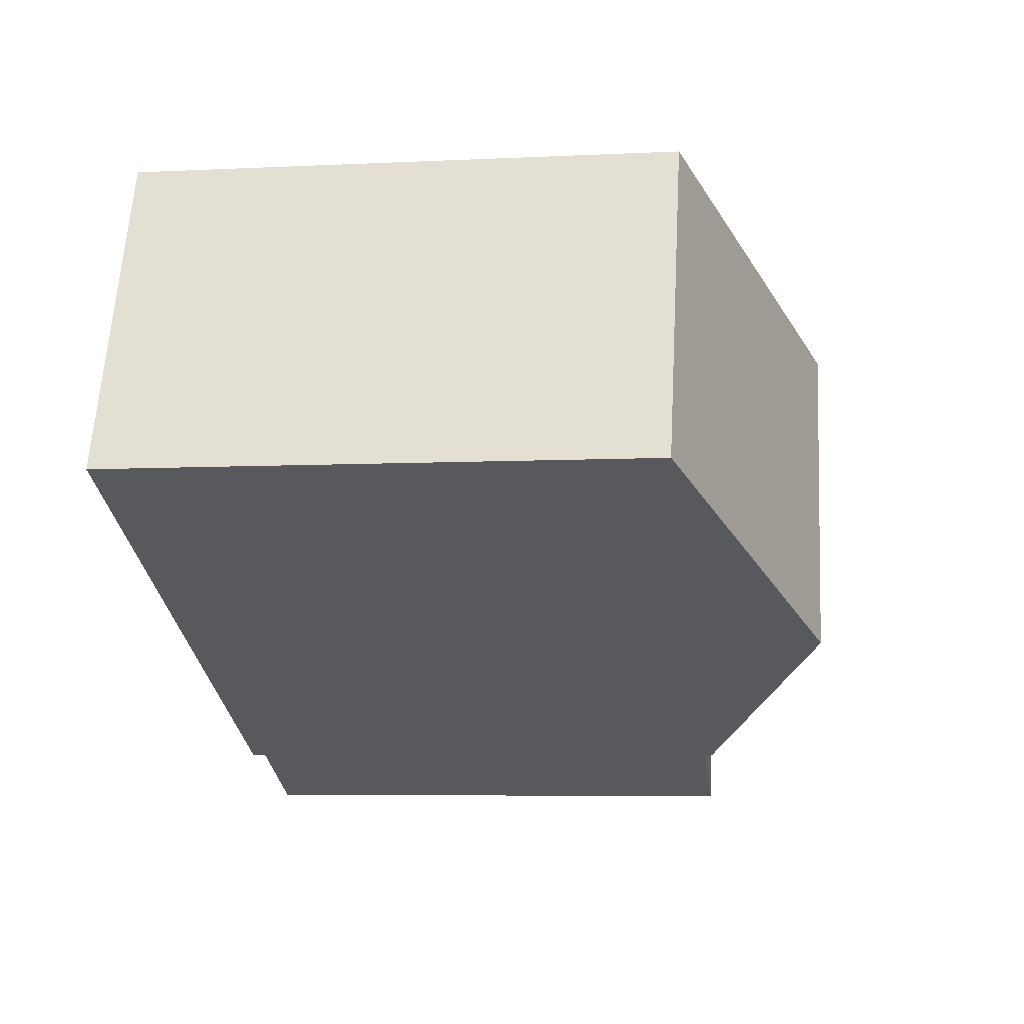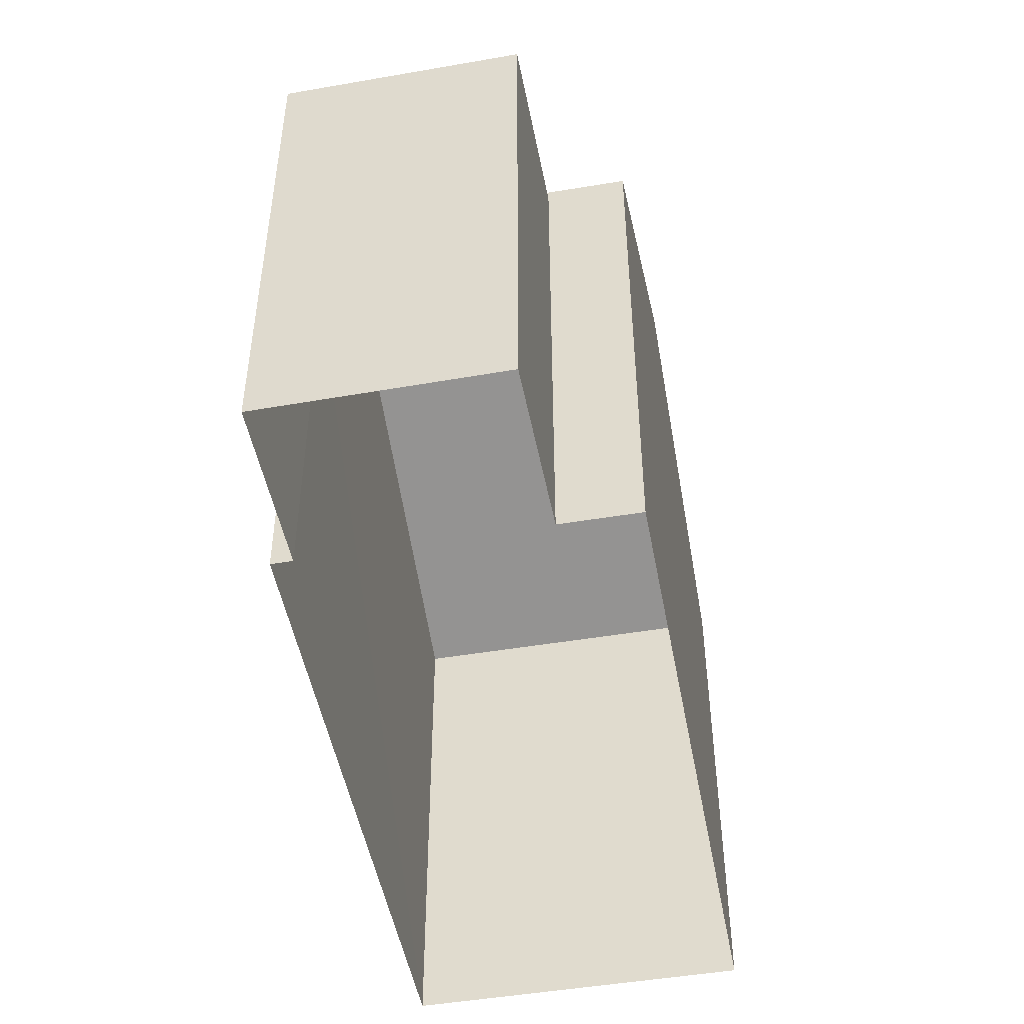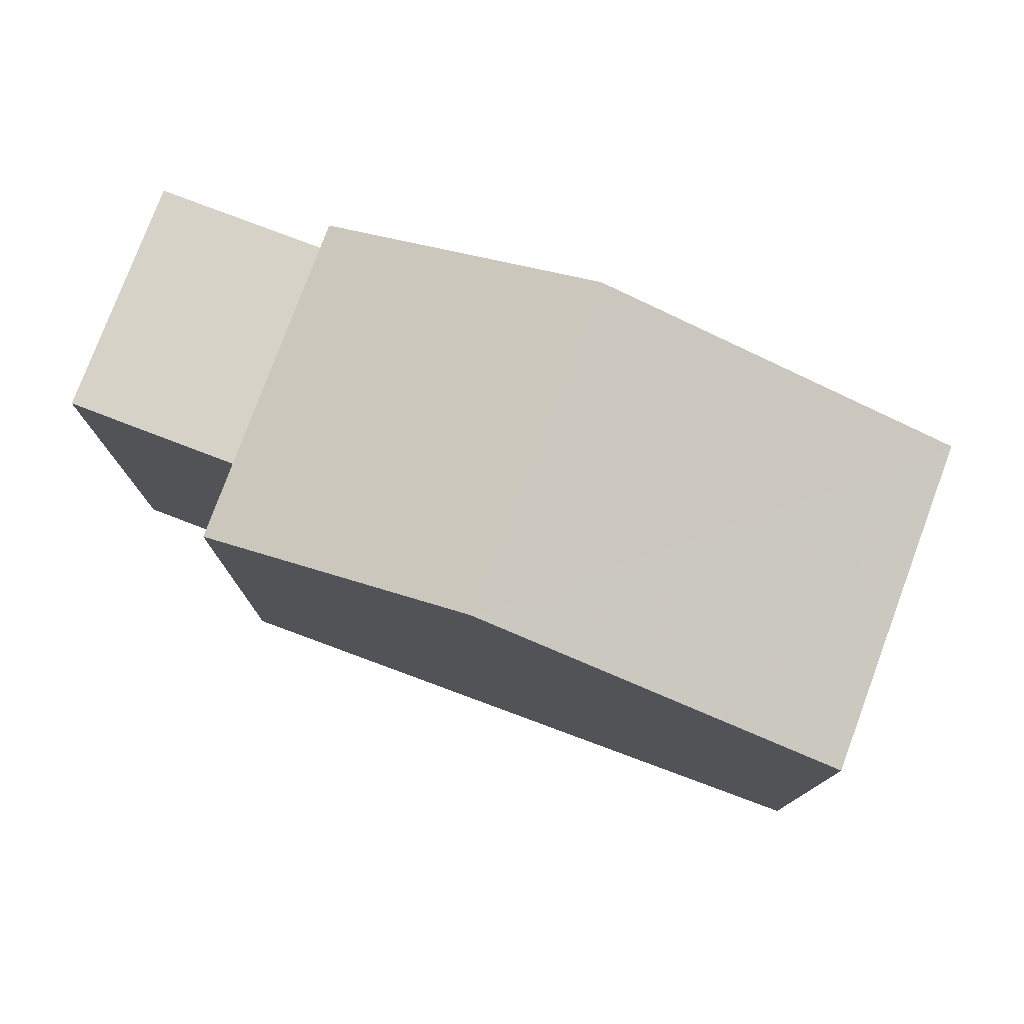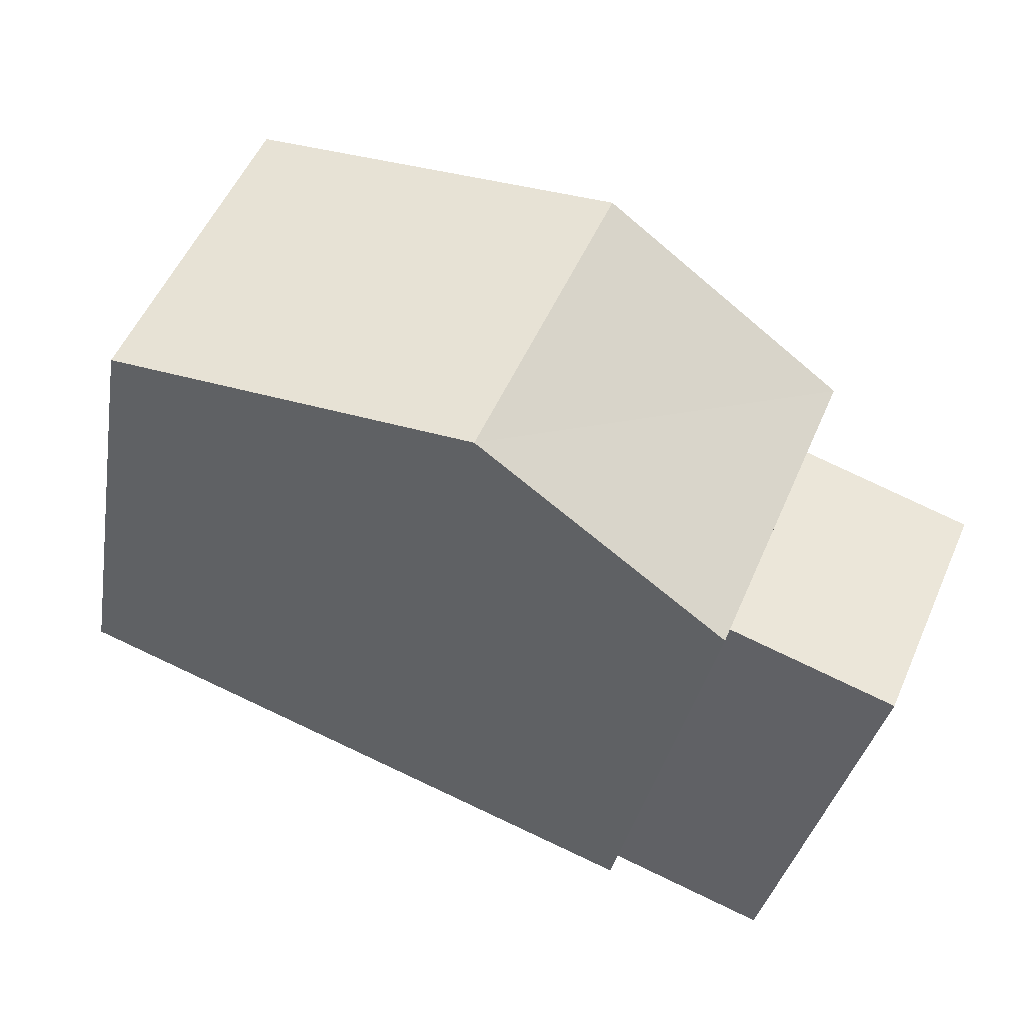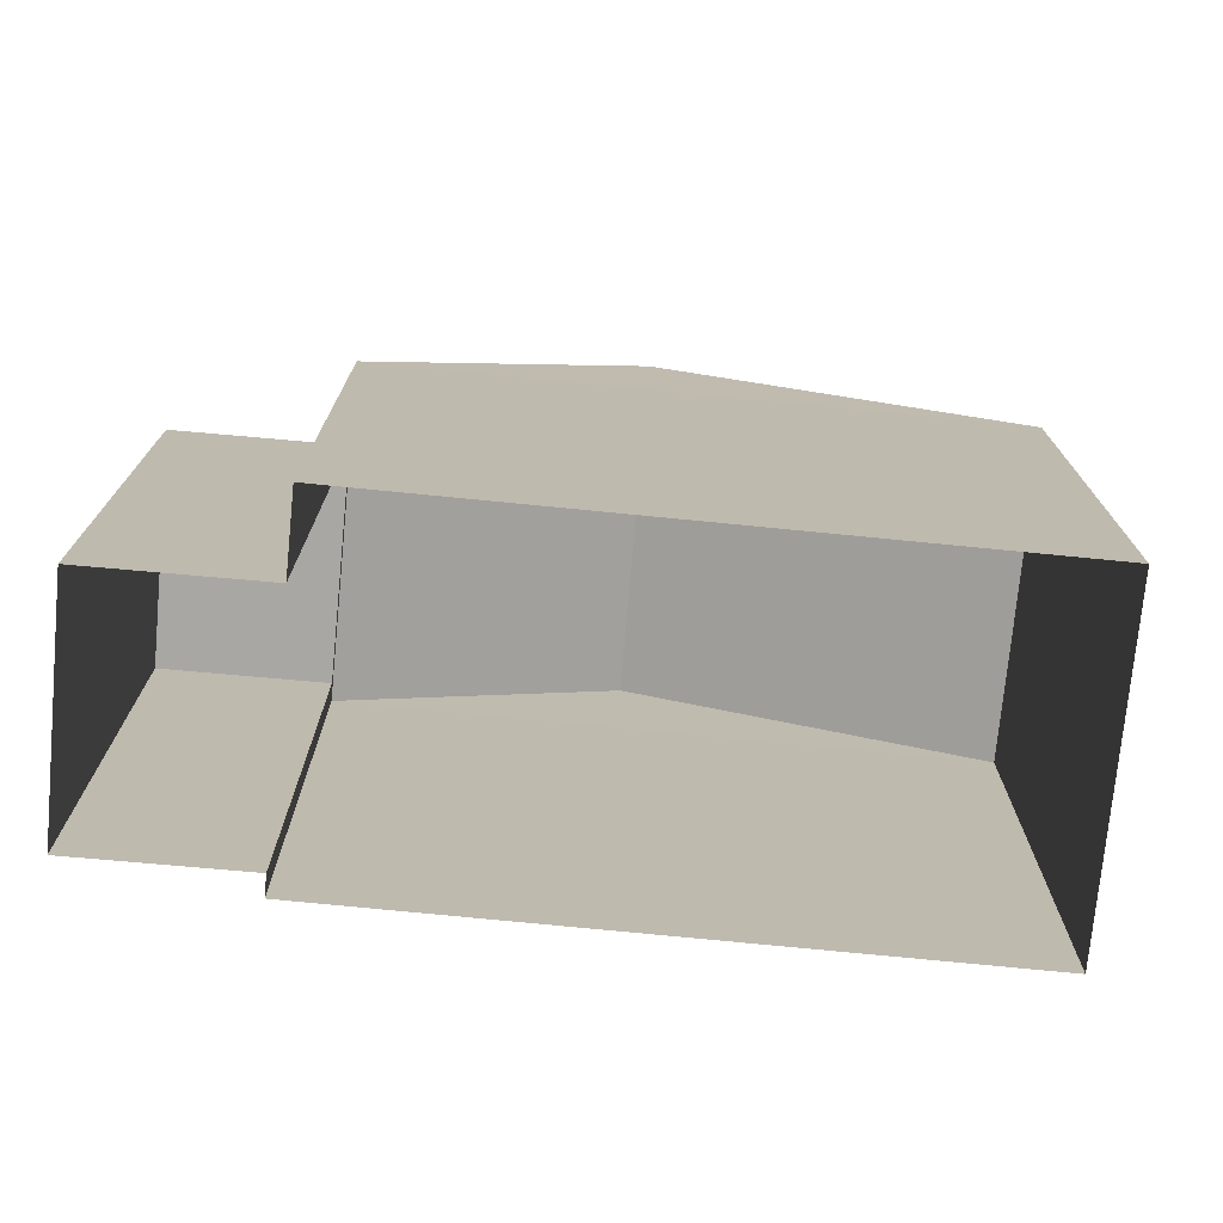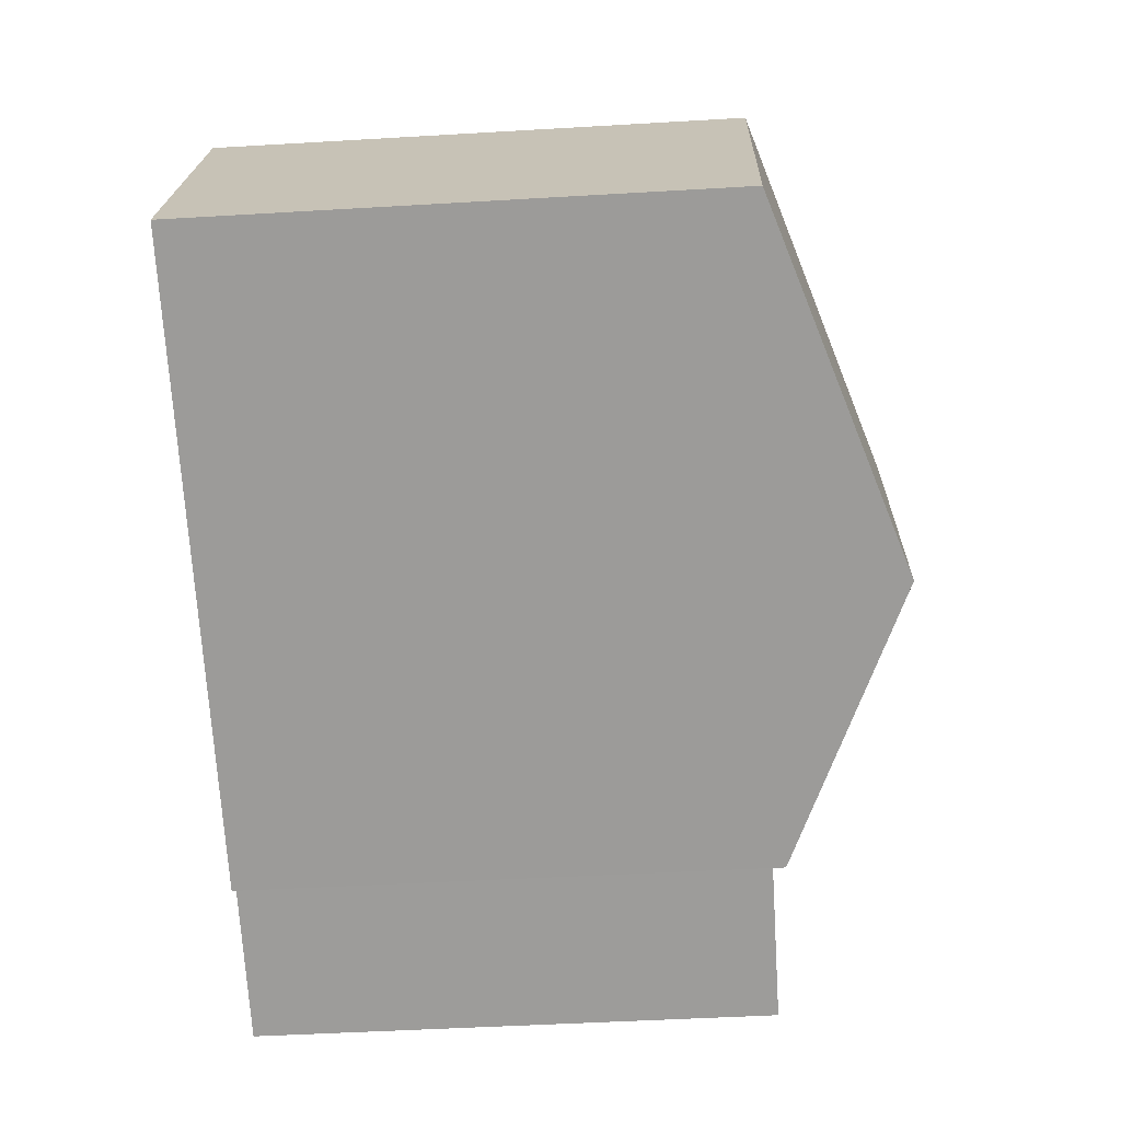
<metadata>
{"format":"obj","ext":"obj","renderer":"f3d","projection":"perspective","resolution":1024,"background":"white","views":[{"elev":-6.3,"azim":-81.7,"up":"+Y"},{"elev":-49.1,"azim":77.4,"up":"+Z"},{"elev":78.4,"azim":177.2,"up":"+Z"},{"elev":-33.4,"azim":-9.7,"up":"+Y"},{"elev":-74.8,"azim":151.3,"up":"+Z"},{"elev":-46.9,"azim":-86.1,"up":"+Y"}]}
</metadata>
<code>
v -7723 -3.709e+04 5.967
v -7722 -3.709e+04 5.966
v -7722 -3.709e+04 11.34
v -7723 -3.709e+04 11.34
v -7722 -3.709e+04 5.967
v -7721 -3.709e+04 11.34
v -7721 -3.709e+04 5.966
v -7722 -3.709e+04 11.34
v -7723 -3.709e+04 5.967
v -7723 -3.709e+04 11.46
v -7722 -3.709e+04 11.46
v -7722 -3.709e+04 5.967
v -7726 -3.709e+04 12.75
v -7730 -3.709e+04 11.46
v -7725 -3.708e+04 12.75
v -7728 -3.708e+04 11.46
v -7730 -3.709e+04 5.97
v -7728 -3.708e+04 5.97
f 12 5 18
f 18 5 17
f 17 1 9
f 1 5 7
f 1 7 2
f 17 5 1
f 1 2 3
f 4 1 3
f 5 6 7
f 5 8 6
f 3 2 7
f 6 3 7
f 9 1 4
f 4 10 9
f 10 8 11
f 12 8 5
f 11 8 12
f 10 4 8
f 13 14 10
f 15 11 16
f 10 14 17
f 9 10 17
f 14 18 17
f 14 16 18
f 11 12 18
f 16 11 18
f 4 3 6
f 8 4 6
f 14 15 16
f 13 15 14
f 15 13 11
f 11 13 10

</code>
